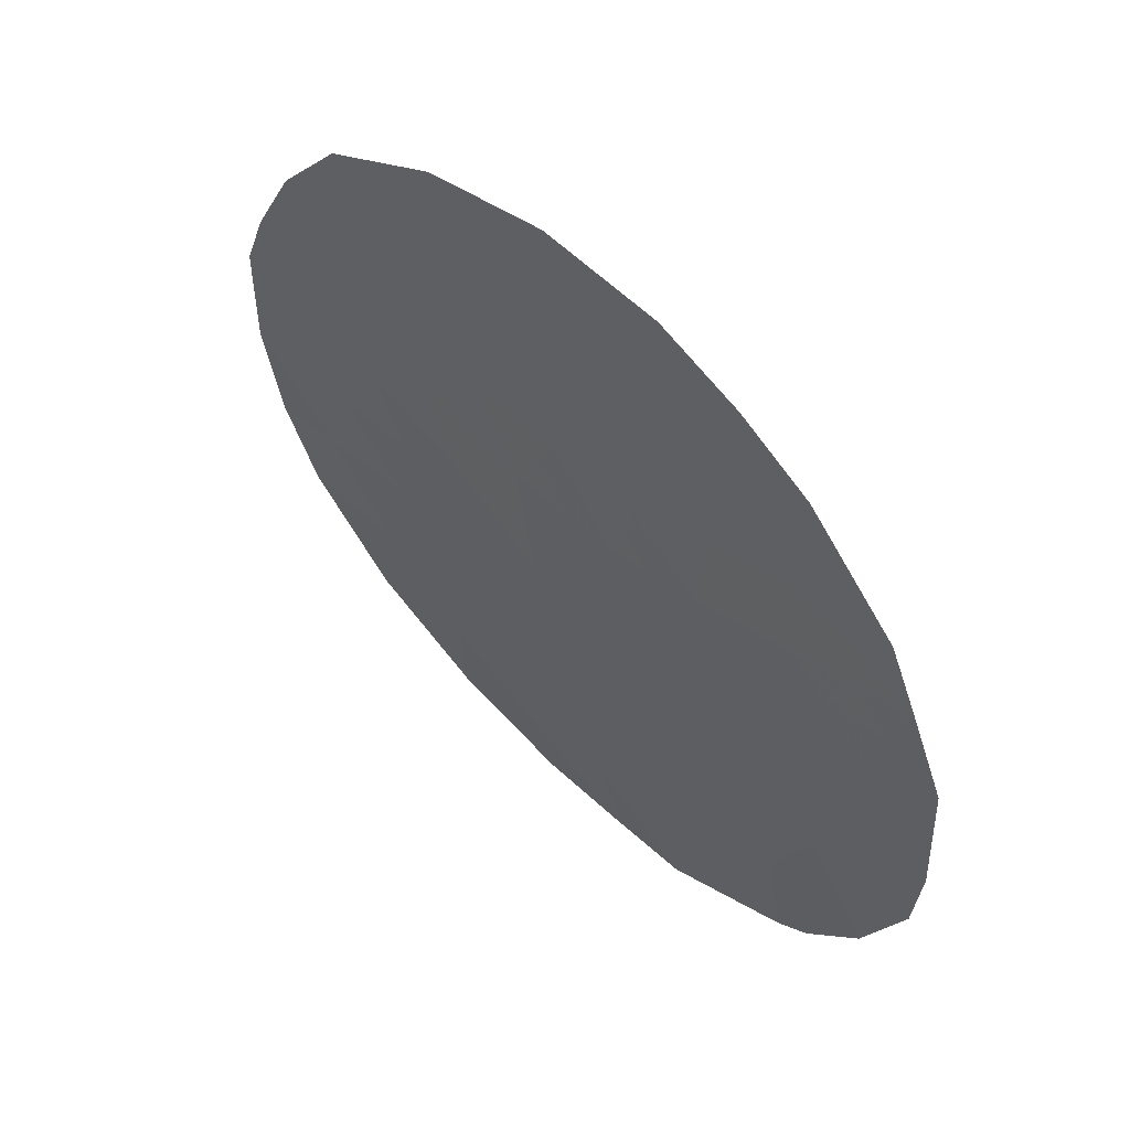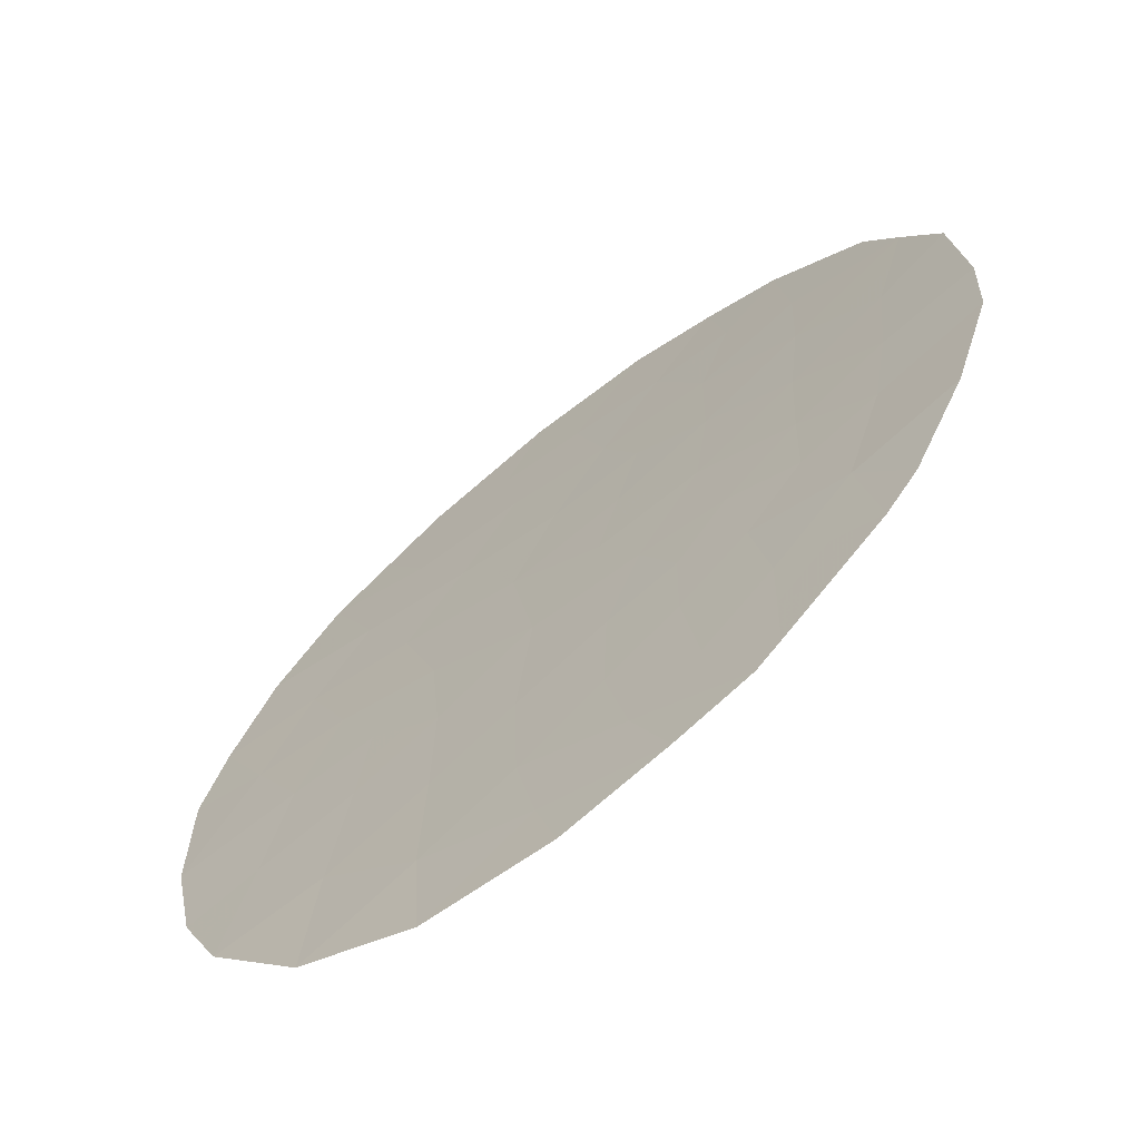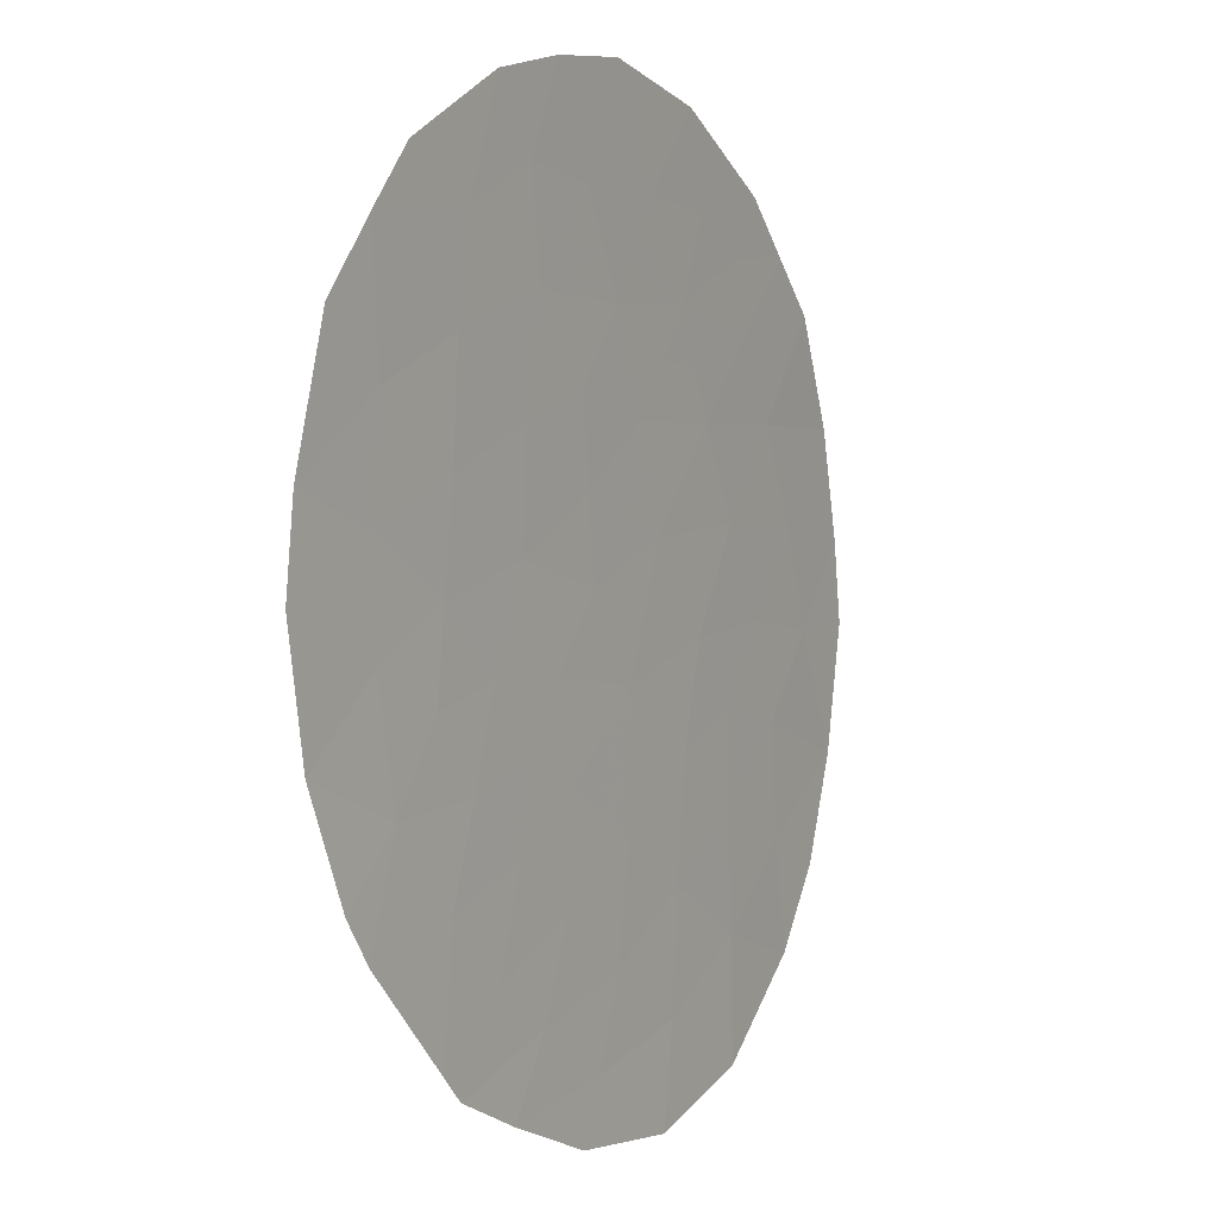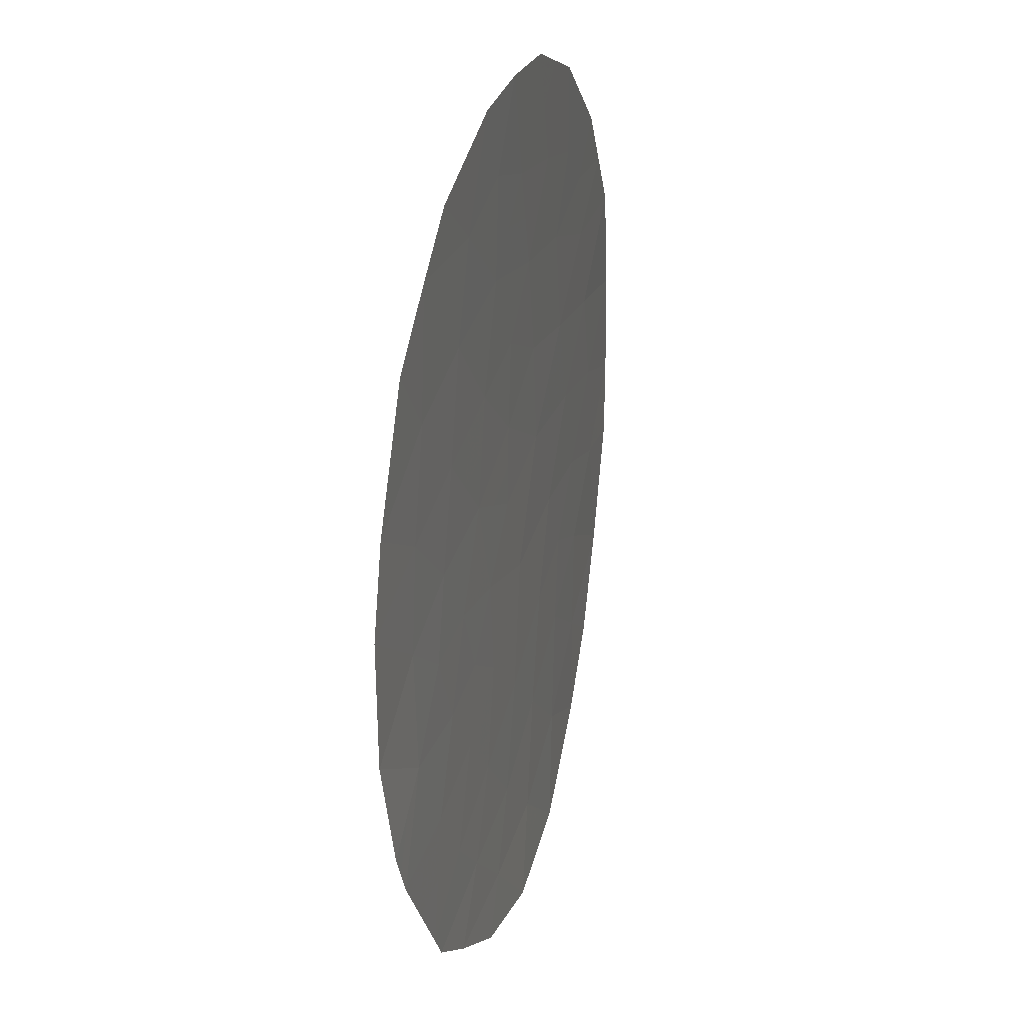
<metadata>
{"format":"obj","ext":"obj","renderer":"f3d","projection":"perspective","resolution":1024,"background":"white","views":[{"elev":64.5,"azim":-139.9,"up":"+Z"},{"elev":-61.1,"azim":-149.9,"up":"+Z"},{"elev":-3.4,"azim":-66.3,"up":"+Z"},{"elev":11.9,"azim":-82.7,"up":"+Z"}]}
</metadata>
<code>
v -55.02 44.42 -21.32
v -58.4 44.7 -20.22
v -56.81 44.52 -20.1
v -58.47 44.34 -16.08
v -62.45 44.87 -16.62
v -63.33 44.85 -15.31
v -57.51 44.7 -21.41
v -58.12 44.84 -22.53
v -56.89 44.72 -22.72
v -55.5 44.69 -24.59
v -57.75 44.97 -25.46
v -56.15 44.83 -25.76
v -59.2 45.18 -26.43
v -60.9 45.4 -26.96
v -60.58 45.31 -25.75
v -63.85 45.62 -23.66
v -62.84 45.46 -23.24
v -60.48 45.21 -24.16
v -61.8 45.43 -25.02
v -64.17 45.82 -26.72
v -63.82 45.79 -27.02
v -59.23 45.1 -24.78
v -57.99 44.9 -23.77
v -61.22 45.47 -27.82
v -60.21 44.94 -20.54
v -60.81 44.9 -19.17
v -61.9 45.12 -20.11
v -65.64 45.95 -25.45
v -66.1 45.99 -24.9
v -64.65 45.67 -22.74
v -67.11 45.71 -18.64
v -66.08 45.63 -19.36
v -64.75 45.24 -17.24
v -65.95 45.36 -16.75
v -64.47 45.05 -15.7
v -56.8 44.27 -17.36
v -59.22 45 -23.17
v -60.64 45.12 -22.34
v -60.02 44.68 -17.68
v -61.58 44.88 -17.87
v -63.57 45.5 -22.37
v -63.16 45.35 -20.98
v -66.85 46.05 -23.47
v -65.79 45.81 -22.31
v -67.36 46 -21.77
v -67.37 45.91 -20.53
v -60.29 44.47 -15.29
v -63.25 45.11 -17.95
v -63.3 45.25 -19.47
v -59.33 45.23 -27.82
v -57.57 45.02 -27.13
v -62.07 44.67 -15.07
v -57.61 44.51 -18.88
v -59.8 44.53 -16.49
v -58.87 44.47 -16.93
v -63.65 45.02 -16.56
v -62.86 45.53 -24.39
v -63.15 45.64 -25.81
v -64.15 45.73 -24.99
v -62.16 45.54 -26.33
v -62.72 45.65 -27.4
v -58.37 44.49 -17.79
v -57.64 44.3 -16.72
v -59.01 44.88 -21.7
v -65.29 45.83 -23.93
v -65.99 45.74 -20.89
v -64.65 45.59 -21.56
v -61.62 45.17 -21.24
v -64.76 45.37 -18.62
v -66.49 45.52 -17.61
v -62.17 45.05 -18.91
v -59.24 44.7 -19.05
v -61.8 45.34 -23.56
v -62.27 45.32 -22.29
v -56.56 44.78 -24.23
v -61.03 44.68 -16.5
v -55.92 44.32 -18.75
v -56.11 44.55 -21.47
v -55.34 44.38 -20.2
v -55.11 44.57 -23.1
v -64.66 45.49 -20.15
v -59.91 44.6 -17.08
v -59.45 44.57 -17.3
v -59.33 44.5 -16.71
v -59.38 44.4 -15.69
v -60.04 44.5 -15.89
v -59.13 44.44 -16.28
v -62.85 44.99 -17.28
v -63.05 44.95 -16.59
v -63.45 45.06 -17.25
v -62.89 44.86 -15.96
v -63.49 44.93 -15.94
v -55.31 44.63 -23.85
v -55.84 44.68 -23.67
v -56.03 44.74 -24.41
v -56.73 44.75 -23.48
v -56 44.64 -22.91
v -57.16 44.87 -24.85
v -56.95 44.9 -25.61
v -56.36 44.81 -25
v -55.82 44.76 -25.18
v -60.74 45.36 -26.36
v -60.05 45.29 -26.69
v -59.89 45.25 -26.09
v -59.22 45.14 -25.6
v -59.91 45.21 -25.27
v -63.34 45.54 -23.45
v -63.35 45.57 -24.03
v -62.85 45.49 -23.81
v -61.14 45.32 -24.59
v -61.14 45.28 -23.86
v -61.8 45.39 -24.29
v -59.85 45.11 -23.67
v -59.93 45.06 -22.75
v -60.56 45.17 -23.25
v -63.51 45.63 -24.69
v -63.65 45.68 -25.4
v -63 45.58 -25.1
v -58.49 45.03 -25.12
v -57.87 44.93 -24.62
v -58.61 45 -24.28
v -58.6 44.95 -23.47
v -59.23 45.05 -23.97
v -61.53 45.47 -26.64
v -62.44 45.6 -26.86
v -61.81 45.53 -27.18
v -58.38 45.1 -26.78
v -57.66 45 -26.3
v -58.48 45.07 -25.95
v -60.51 44.92 -19.85
v -61.35 45.01 -19.64
v -61.05 45.03 -20.33
v -60.91 45.05 -20.89
v -61.76 45.14 -20.68
v -65.46 45.89 -24.69
v -65.69 45.91 -24.42
v -65.87 45.97 -25.18
v -65.35 45.3 -16.99
v -64.61 45.14 -16.47
v -65.21 45.2 -16.23
v -58.01 44.4 -17.25
v -58.25 44.39 -16.82
v -58.62 44.48 -17.36
v -58.26 44.79 -21.56
v -58.57 44.86 -22.11
v -57.81 44.77 -21.97
v -63.23 45.3 -20.23
v -63.98 45.37 -19.81
v -63.91 45.42 -20.57
v -65.22 45.74 -22.53
v -65.54 45.82 -23.12
v -64.97 45.75 -23.34
v -66.58 45.9 -22.04
v -67.11 46.02 -22.62
v -66.32 45.93 -22.89
v -67.24 45.81 -19.58
v -66.72 45.77 -19.95
v -66.59 45.67 -19
v -66.68 45.87 -21.33
v -66.68 45.82 -20.71
v -67.37 45.95 -21.15
v -65.89 45.77 -21.6
v -64 45.17 -17.59
v -64.2 45.13 -16.9
v -64.06 45.03 -16.13
v -66.29 45.57 -18.49
v -66.8 45.61 -18.12
v -64.01 45.24 -18.28
v -64.76 45.31 -17.93
v -64.65 45.54 -20.86
v -65.32 45.61 -20.52
v -65.32 45.67 -21.23
v -65.42 45.5 -18.99
v -65.63 45.45 -18.11
v -61.19 44.89 -18.52
v -61.87 44.97 -18.39
v -61.49 44.98 -19.04
v -61.13 45.14 -21.79
v -60.42 45.03 -21.44
v -62.53 45.24 -20.55
v -62.6 45.19 -19.79
v -62.39 45.26 -21.11
v -60.42 44.79 -18.42
v -60.8 44.78 -17.77
v -59.72 44.82 -19.79
v -60.02 44.8 -19.11
v -57.95 44.7 -20.82
v -58.71 44.79 -20.96
v -64.11 45.59 -22.56
v -64.25 45.64 -23.2
v -63.71 45.56 -23.02
v -63.2 45.48 -22.81
v -64.57 45.72 -23.8
v -63.48 45.71 -26.41
v -62.99 45.66 -26.67
v -62.65 45.59 -26.07
v -61.22 45.23 -22.95
v -61.45 45.22 -22.31
v -62.04 45.33 -22.92
v -58.45 45.13 -27.48
v -59.27 45.21 -27.12
v -60.53 45.26 -24.96
v -59.86 45.16 -24.47
v -61.06 45.44 -27.39
v -60.27 45.35 -27.82
v -60.11 45.32 -27.39
v -61.37 45.43 -26.04
v -61.19 45.37 -25.39
v -56.86 44.93 -26.45
v -57.51 44.78 -22.62
v -58.06 44.87 -23.15
v -57.44 44.81 -23.24
v -57.2 44.71 -22.06
v -63.9 44.95 -15.51
v -62.01 44.88 -17.24
v -62.41 44.99 -17.91
v -62.26 44.77 -15.84
v -62.7 44.76 -15.19
v -61.74 44.78 -16.56
v -61.55 44.67 -15.79
v -57.2 44.39 -18.12
v -56.76 44.41 -18.82
v -56.36 44.3 -18.05
v -56.07 44.45 -20.15
v -56.46 44.54 -20.79
v -55.73 44.47 -20.84
v -55.57 44.49 -21.39
v -55.61 44.56 -22.29
v -55.07 44.5 -22.21
v -57.21 44.51 -19.49
v -58 44.61 -19.55
v -57.6 44.61 -20.16
v -57.59 44.38 -17.57
v -57.99 44.5 -18.34
v -58.81 44.6 -18.42
v -59.2 44.58 -17.73
v -59.63 44.69 -18.36
v -58.67 44.4 -16.5
v -56.5 44.63 -22.1
v -56.81 44.62 -21.44
v -62.33 45.44 -23.97
v -62.33 45.48 -24.7
v -62.32 45.4 -23.4
v -62.47 45.53 -25.41
v -64 45.67 -24.32
v -64.16 45.78 -25.85
v -63.66 45.73 -26.26
v -63.99 45.81 -26.87
v -64.72 45.78 -24.46
v -63.27 45.72 -27.21
v -61.97 45.56 -27.61
v -57.22 44.29 -17.04
v -58.05 44.32 -16.4
v -59.11 44.94 -22.43
v -59.83 45 -22.02
v -59.61 44.91 -21.12
v -58.67 44.92 -22.85
v -64.11 45.55 -21.97
v -63.37 45.43 -21.68
v -63.91 45.47 -21.27
v -66.07 45.94 -23.7
v -66.47 46.02 -24.19
v -66.03 45.68 -20.13
v -64.65 45.63 -22.15
v -65.22 45.7 -21.94
v -62.92 45.41 -22.33
v -62.72 45.34 -21.64
v -61.95 45.25 -21.76
v -62.73 45.15 -19.19
v -62.03 45.09 -19.51
v -62.71 45.08 -18.43
v -63.28 45.18 -18.71
v -65.62 45.38 -17.42
v -64.03 45.31 -19.05
v -65.37 45.56 -19.76
v -64.71 45.43 -19.38
v -66.22 45.44 -17.18
v -59.3 44.82 -20.38
v -58.82 44.7 -19.64
v -64.89 45.84 -25.22
v -64.9 45.89 -26.09
v -61.98 45.48 -25.67
v -62.56 45.39 -22.77
v -57.28 44.84 -24
v -60.66 44.58 -15.9
v -60.41 44.61 -16.5
v -61.3 44.78 -17.19
v -60.53 44.68 -17.09
v -61.18 44.57 -15.18
v -56.36 44.42 -19.42
v -57.16 44.61 -20.76
v -55.18 44.4 -20.76
v -55.63 44.35 -19.47
v -58.42 44.61 -18.96
f 54 82 84
f 82 39 83
f 82 83 84
f 84 83 55
f 4 85 87
f 85 47 86
f 85 86 87
f 87 86 54
f 48 88 90
f 88 5 89
f 88 89 90
f 90 89 56
f 5 91 89
f 91 6 92
f 91 92 89
f 89 92 56
f 10 93 95
f 93 80 94
f 93 94 95
f 95 94 75
f 9 96 97
f 96 75 94
f 96 94 97
f 97 94 80
f 75 98 100
f 98 11 99
f 98 99 100
f 100 99 12
f 75 100 95
f 100 12 101
f 100 101 95
f 95 101 10
f 15 102 104
f 102 14 103
f 102 103 104
f 104 103 13
f 13 105 104
f 105 22 106
f 105 106 104
f 104 106 15
f 17 107 109
f 107 16 108
f 107 108 109
f 109 108 57
f 19 110 112
f 110 18 111
f 110 111 112
f 112 111 73
f 18 113 115
f 113 37 114
f 113 114 115
f 115 114 38
f 57 116 118
f 116 59 117
f 116 117 118
f 118 117 58
f 22 119 121
f 119 11 120
f 119 120 121
f 121 120 23
f 23 122 121
f 122 37 123
f 122 123 121
f 121 123 22
f 14 124 126
f 124 60 125
f 124 125 126
f 126 125 61
f 13 127 129
f 127 51 128
f 127 128 129
f 129 128 11
f 25 130 132
f 130 26 131
f 130 131 132
f 132 131 27
f 68 133 134
f 133 25 132
f 133 132 134
f 134 132 27
f 28 135 137
f 135 65 136
f 135 136 137
f 137 136 29
f 34 138 140
f 138 33 139
f 138 139 140
f 140 139 35
f 62 141 143
f 141 63 142
f 141 142 143
f 143 142 55
f 7 144 146
f 144 64 145
f 144 145 146
f 146 145 8
f 42 147 149
f 147 49 148
f 147 148 149
f 149 148 81
f 30 150 152
f 150 44 151
f 150 151 152
f 152 151 65
f 44 153 155
f 153 45 154
f 153 154 155
f 155 154 43
f 31 156 158
f 156 46 157
f 156 157 158
f 158 157 32
f 45 159 161
f 159 66 160
f 159 160 161
f 161 160 46
f 66 159 162
f 159 45 153
f 159 153 162
f 162 153 44
f 33 163 164
f 163 48 90
f 163 90 164
f 164 90 56
f 56 165 164
f 165 35 139
f 165 139 164
f 164 139 33
f 32 166 158
f 166 70 167
f 166 167 158
f 158 167 31
f 69 168 169
f 168 48 163
f 168 163 169
f 169 163 33
f 67 170 172
f 170 81 171
f 170 171 172
f 172 171 66
f 70 166 174
f 166 32 173
f 166 173 174
f 174 173 69
f 26 175 177
f 175 40 176
f 175 176 177
f 177 176 71
f 25 133 179
f 133 68 178
f 133 178 179
f 179 178 38
f 49 147 181
f 147 42 180
f 147 180 181
f 181 180 27
f 42 182 180
f 182 68 134
f 182 134 180
f 180 134 27
f 40 175 184
f 175 26 183
f 175 183 184
f 184 183 39
f 26 130 186
f 130 25 185
f 130 185 186
f 186 185 72
f 7 187 144
f 187 2 188
f 187 188 144
f 144 188 64
f 41 189 191
f 189 30 190
f 189 190 191
f 191 190 16
f 17 192 107
f 192 41 191
f 192 191 107
f 107 191 16
f 30 152 190
f 152 65 193
f 152 193 190
f 190 193 16
f 58 194 196
f 194 21 195
f 194 195 196
f 196 195 60
f 73 197 199
f 197 38 198
f 197 198 199
f 199 198 74
f 50 200 201
f 200 51 127
f 200 127 201
f 201 127 13
f 18 202 203
f 202 15 106
f 202 106 203
f 203 106 22
f 14 204 206
f 204 24 205
f 204 205 206
f 206 205 50
f 50 201 206
f 201 13 103
f 201 103 206
f 206 103 14
f 14 102 124
f 102 15 207
f 102 207 124
f 124 207 60
f 15 202 208
f 202 18 110
f 202 110 208
f 208 110 19
f 22 123 203
f 123 37 113
f 123 113 203
f 203 113 18
f 13 129 105
f 129 11 119
f 129 119 105
f 105 119 22
f 12 99 209
f 99 11 128
f 99 128 209
f 209 128 51
f 9 210 212
f 210 8 211
f 210 211 212
f 212 211 23
f 9 213 210
f 213 7 146
f 213 146 210
f 210 146 8
f 6 214 92
f 214 35 165
f 214 165 92
f 92 165 56
f 40 215 216
f 215 5 88
f 215 88 216
f 216 88 48
f 5 217 91
f 217 52 218
f 217 218 91
f 91 218 6
f 52 217 220
f 217 5 219
f 217 219 220
f 220 219 76
f 36 221 223
f 221 53 222
f 221 222 223
f 223 222 77
f 79 224 226
f 224 3 225
f 224 225 226
f 226 225 78
f 1 227 229
f 227 78 228
f 227 228 229
f 229 228 80
f 3 230 232
f 230 53 231
f 230 231 232
f 232 231 2
f 53 221 234
f 221 36 233
f 221 233 234
f 234 233 62
f 72 235 237
f 235 62 236
f 235 236 237
f 237 236 39
f 55 238 84
f 238 4 87
f 238 87 84
f 84 87 54
f 9 239 213
f 239 78 240
f 239 240 213
f 213 240 7
f 73 241 112
f 241 57 242
f 241 242 112
f 112 242 19
f 57 241 109
f 241 73 243
f 241 243 109
f 109 243 17
f 19 242 244
f 242 57 118
f 242 118 244
f 244 118 58
f 57 108 116
f 108 16 245
f 108 245 116
f 116 245 59
f 58 117 247
f 117 59 246
f 117 246 247
f 247 246 20
f 21 194 248
f 194 58 247
f 194 247 248
f 248 247 20
f 65 249 193
f 249 59 245
f 249 245 193
f 193 245 16
f 60 195 125
f 195 21 250
f 195 250 125
f 125 250 61
f 14 126 204
f 126 61 251
f 126 251 204
f 204 251 24
f 39 236 83
f 236 62 143
f 236 143 83
f 83 143 55
f 62 233 141
f 233 36 252
f 233 252 141
f 141 252 63
f 55 142 238
f 142 63 253
f 142 253 238
f 238 253 4
f 37 254 114
f 254 64 255
f 254 255 114
f 114 255 38
f 38 255 179
f 255 64 256
f 255 256 179
f 179 256 25
f 64 254 145
f 254 37 257
f 254 257 145
f 145 257 8
f 67 258 260
f 258 41 259
f 258 259 260
f 260 259 42
f 29 136 262
f 136 65 261
f 136 261 262
f 262 261 43
f 65 151 261
f 151 44 155
f 151 155 261
f 261 155 43
f 46 160 157
f 160 66 263
f 160 263 157
f 157 263 32
f 41 258 189
f 258 67 264
f 258 264 189
f 189 264 30
f 30 264 150
f 264 67 265
f 264 265 150
f 150 265 44
f 44 265 162
f 265 67 172
f 265 172 162
f 162 172 66
f 41 266 259
f 266 74 267
f 266 267 259
f 259 267 42
f 68 182 268
f 182 42 267
f 182 267 268
f 268 267 74
f 71 269 270
f 269 49 181
f 269 181 270
f 270 181 27
f 49 269 272
f 269 71 271
f 269 271 272
f 272 271 48
f 70 174 273
f 174 69 169
f 174 169 273
f 273 169 33
f 48 168 272
f 168 69 274
f 168 274 272
f 272 274 49
f 69 173 276
f 173 32 275
f 173 275 276
f 276 275 81
f 66 171 263
f 171 81 275
f 171 275 263
f 263 275 32
f 67 260 170
f 260 42 149
f 260 149 170
f 170 149 81
f 69 276 274
f 276 81 148
f 276 148 274
f 274 148 49
f 34 277 138
f 277 70 273
f 277 273 138
f 138 273 33
f 71 176 271
f 176 40 216
f 176 216 271
f 271 216 48
f 26 177 131
f 177 71 270
f 177 270 131
f 131 270 27
f 26 186 183
f 186 72 237
f 186 237 183
f 183 237 39
f 72 185 279
f 185 25 278
f 185 278 279
f 279 278 2
f 64 188 256
f 188 2 278
f 188 278 256
f 256 278 25
f 20 246 281
f 246 59 280
f 246 280 281
f 281 280 28
f 65 135 249
f 135 28 280
f 135 280 249
f 249 280 59
f 15 208 207
f 208 19 282
f 208 282 207
f 207 282 60
f 38 197 115
f 197 73 111
f 197 111 115
f 115 111 18
f 74 266 283
f 266 41 192
f 266 192 283
f 283 192 17
f 17 243 283
f 243 73 199
f 243 199 283
f 283 199 74
f 74 198 268
f 198 38 178
f 198 178 268
f 268 178 68
f 37 122 257
f 122 23 211
f 122 211 257
f 257 211 8
f 75 284 98
f 284 23 120
f 284 120 98
f 98 120 11
f 75 96 284
f 96 9 212
f 96 212 284
f 284 212 23
f 47 285 86
f 285 76 286
f 285 286 86
f 86 286 54
f 76 219 287
f 219 5 215
f 219 215 287
f 287 215 40
f 76 288 286
f 288 39 82
f 288 82 286
f 286 82 54
f 39 288 184
f 288 76 287
f 288 287 184
f 184 287 40
f 52 220 289
f 220 76 285
f 220 285 289
f 289 285 47
f 3 290 230
f 290 77 222
f 290 222 230
f 230 222 53
f 7 291 187
f 291 3 232
f 291 232 187
f 187 232 2
f 1 292 227
f 292 79 226
f 292 226 227
f 227 226 78
f 79 293 224
f 293 77 290
f 293 290 224
f 224 290 3
f 78 225 240
f 225 3 291
f 225 291 240
f 240 291 7
f 80 228 97
f 228 78 239
f 228 239 97
f 97 239 9
f 53 234 294
f 234 62 235
f 234 235 294
f 294 235 72
f 2 231 279
f 231 53 294
f 231 294 279
f 279 294 72
f 19 244 282
f 244 58 196
f 244 196 282
f 282 196 60

</code>
